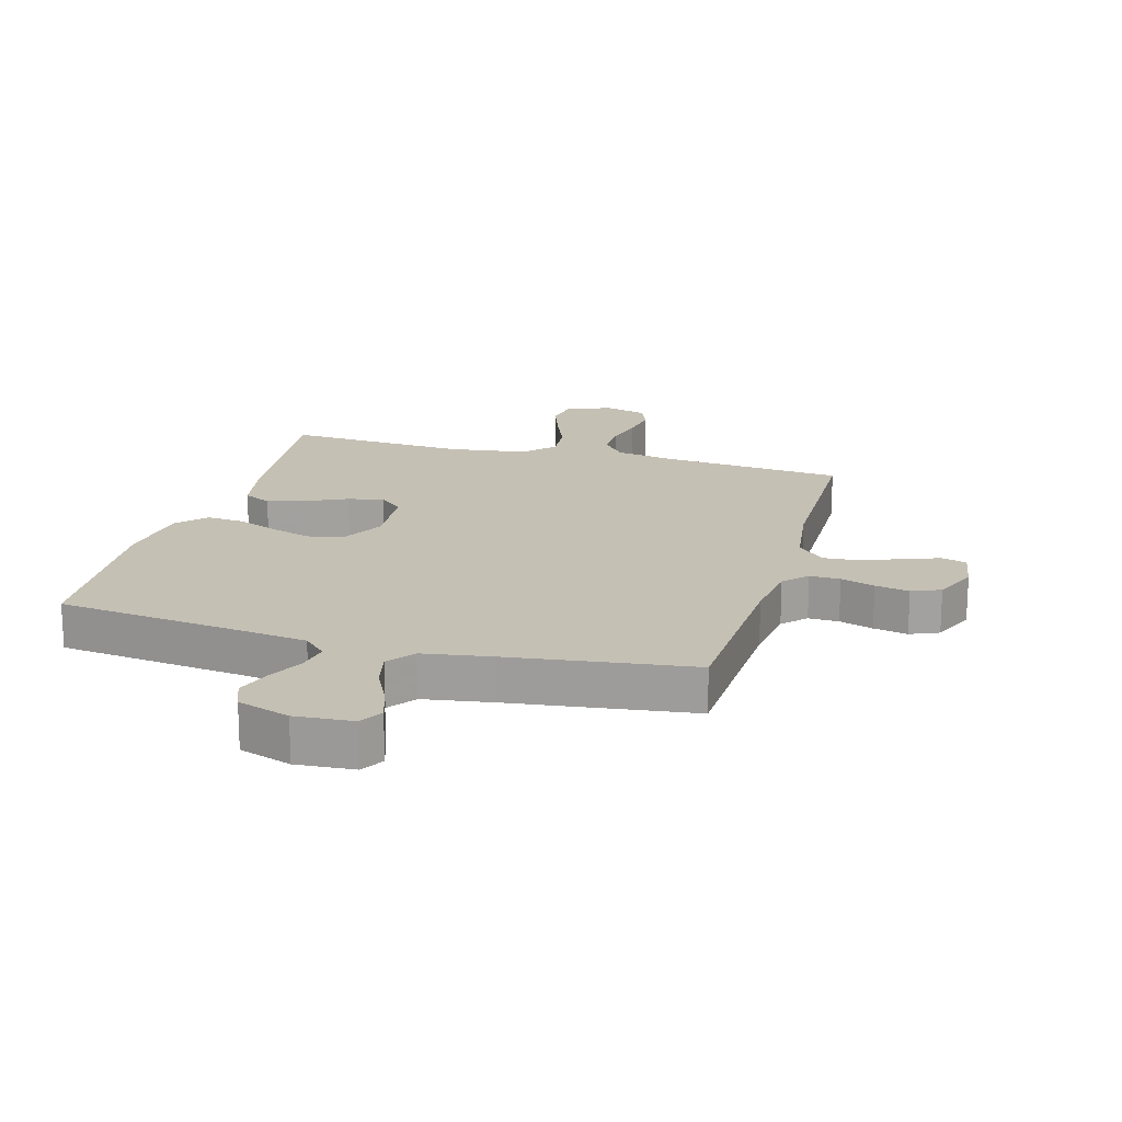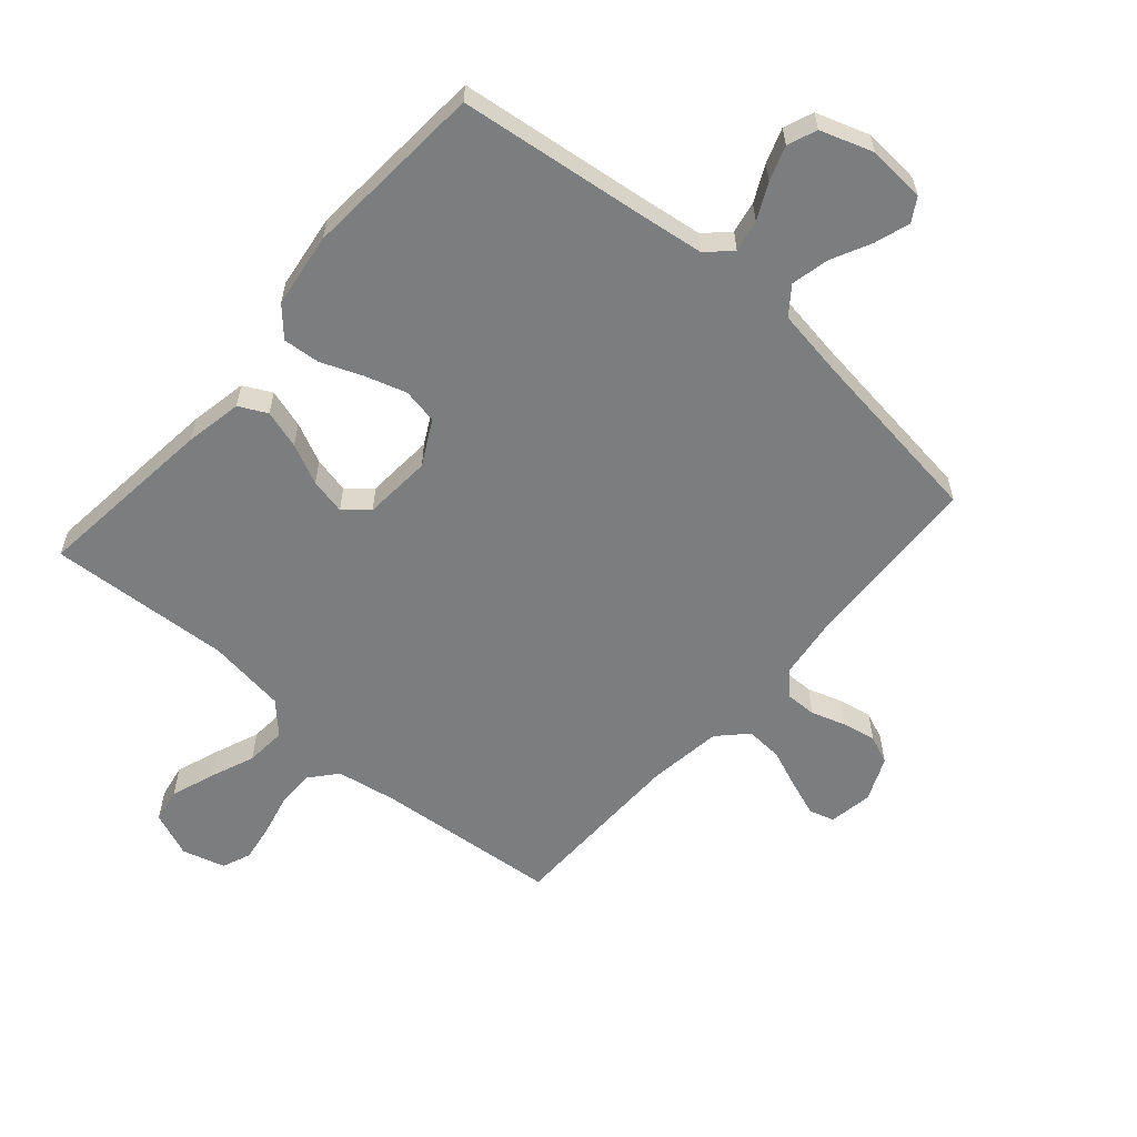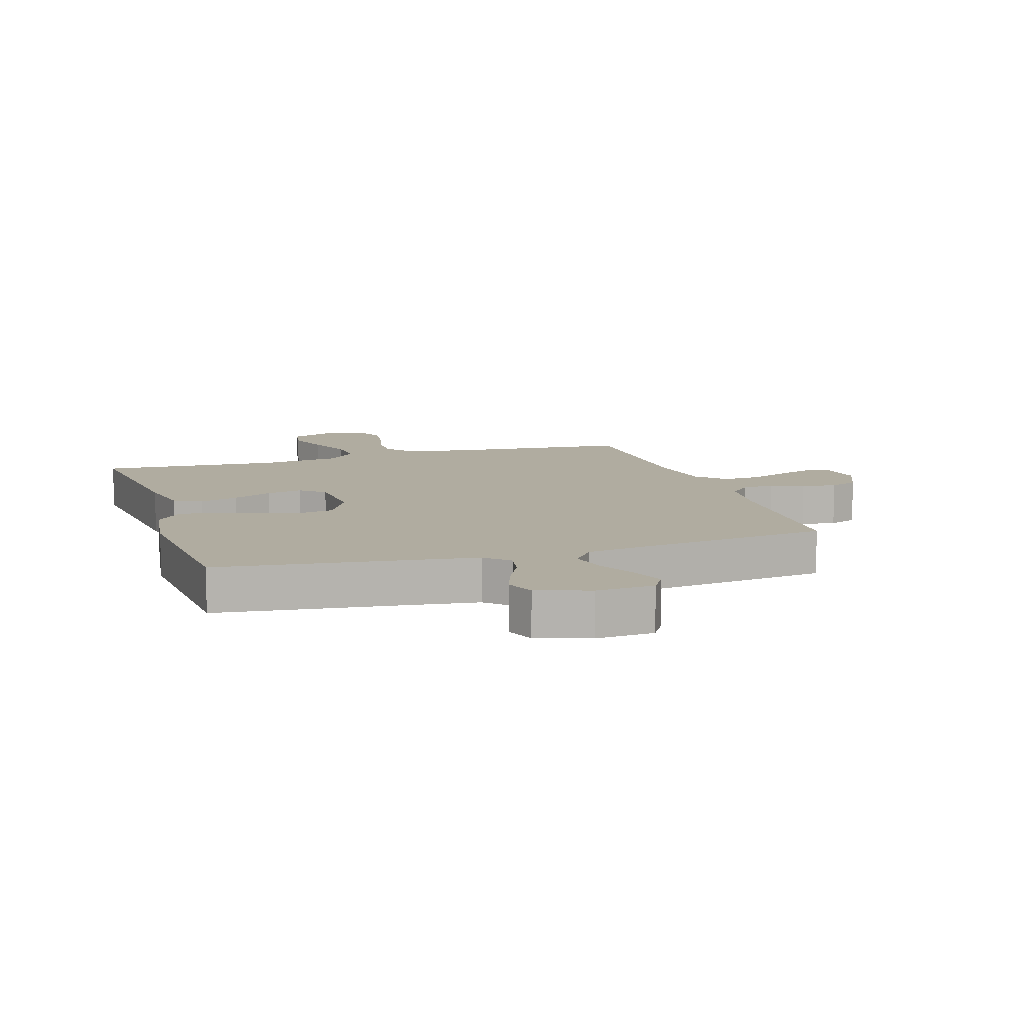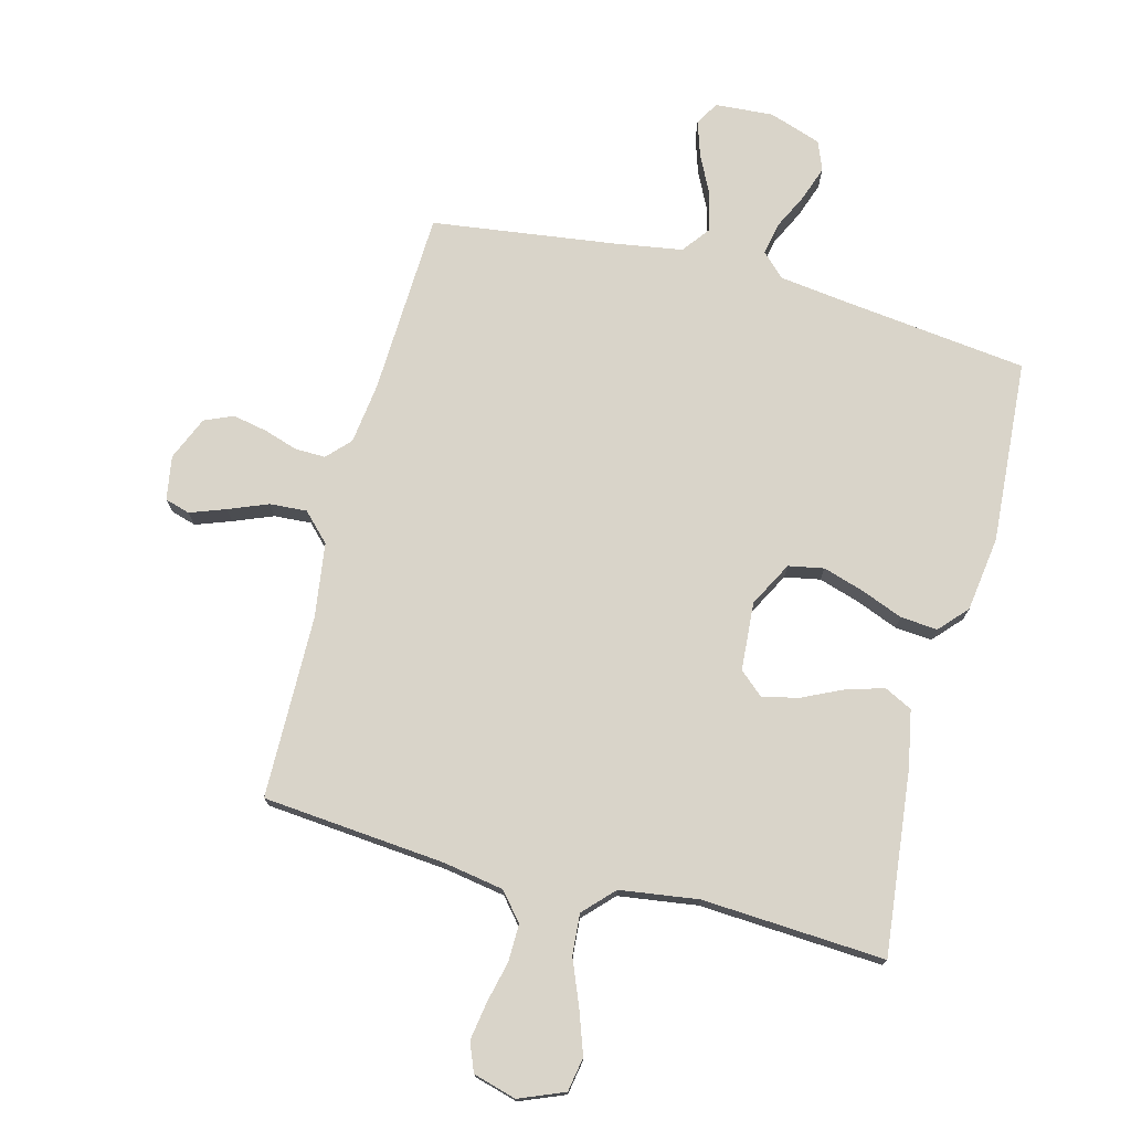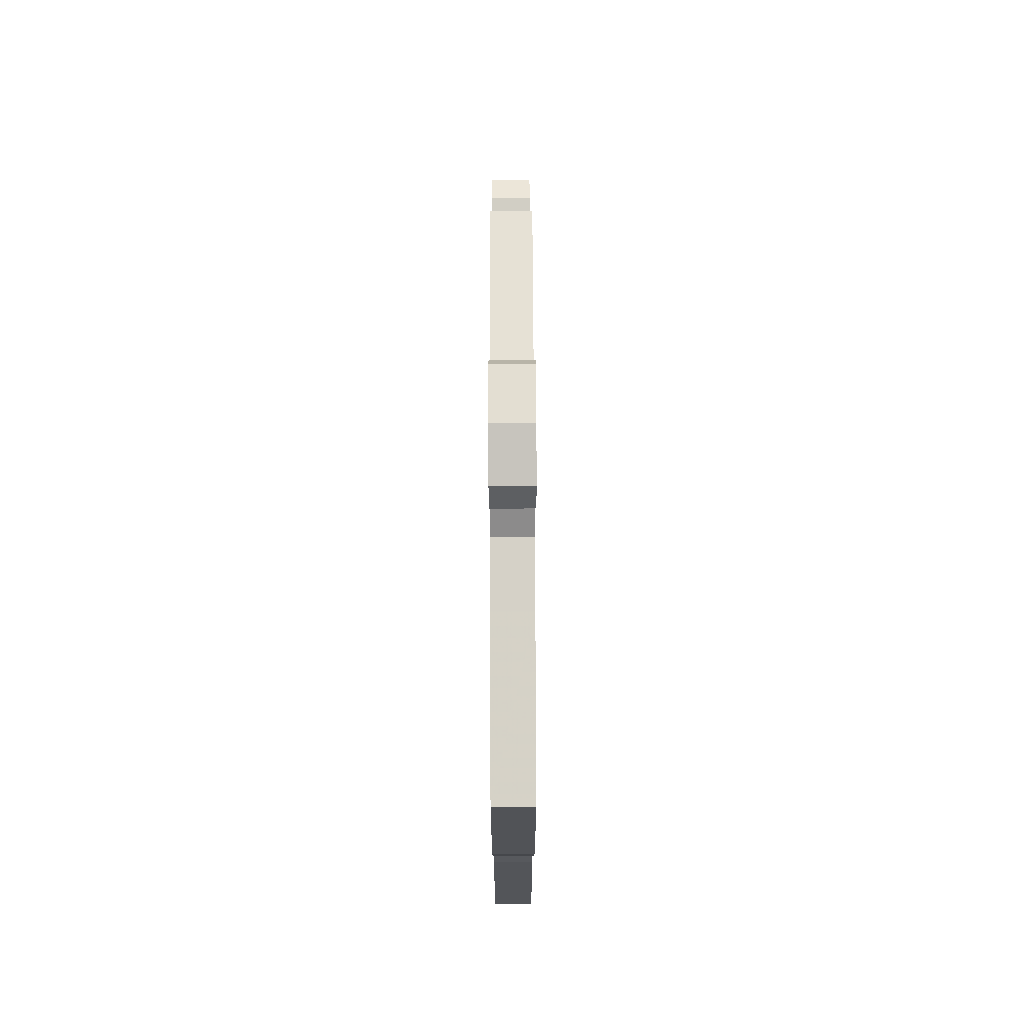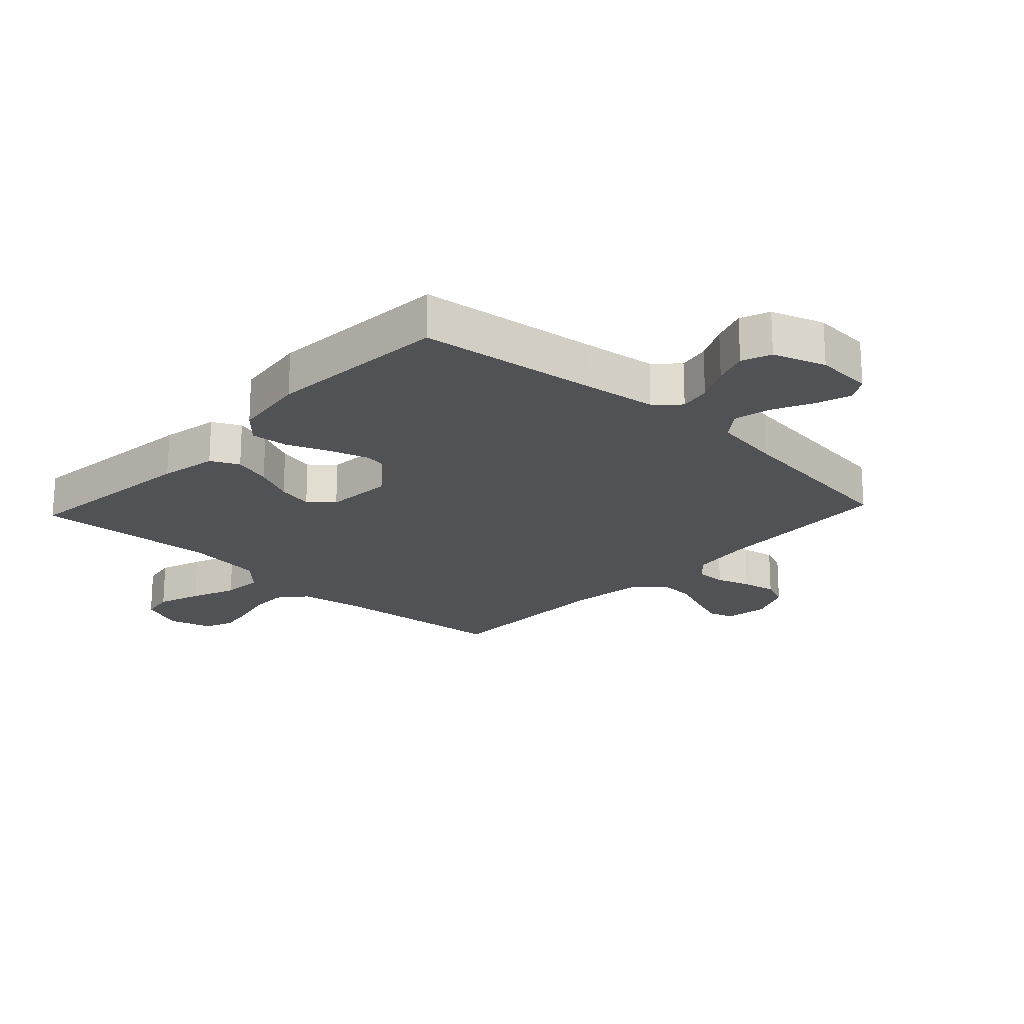
<metadata>
{"format":"obj","ext":"obj","renderer":"f3d","projection":"perspective","resolution":1024,"background":"white","views":[{"elev":18.2,"azim":15.8,"up":"+Y"},{"elev":-59.0,"azim":-41.0,"up":"+Y"},{"elev":10.0,"azim":-17.5,"up":"+Y"},{"elev":74.9,"azim":-165.4,"up":"+Y"},{"elev":71.8,"azim":-90.2,"up":"+Z"},{"elev":-20.8,"azim":-42.9,"up":"+Y"}]}
</metadata>
<code>
v 0.5 0.07 0.5
v 0.513 0.07 0.2
v 0.526 0.07 0.1
v 0.562 0.07 0.062
v 0.612 0.07 0.063
v 0.668 0.07 0.081
v 0.724 0.07 0.092
v 0.771 0.07 0.072
v 0.802 0.07 0
v 0.79 0.07 -0.072
v 0.749 0.07 -0.084
v 0.691 0.07 -0.063
v 0.626 0.07 -0.037
v 0.565 0.07 -0.033
v 0.521 0.07 -0.078
v 0.504 0.07 -0.2
v 0.5 0.07 -0.5
v 0.2 0.07 -0.527
v 0.101 0.07 -0.544
v 0.063 0.07 -0.589
v 0.064 0.07 -0.65
v 0.08 0.07 -0.718
v 0.09 0.07 -0.78
v 0.071 0.07 -0.827
v 0 0.07 -0.847
v -0.074 0.07 -0.817
v -0.084 0.07 -0.761
v -0.059 0.07 -0.69
v -0.029 0.07 -0.616
v -0.024 0.07 -0.549
v -0.071 0.07 -0.5
v -0.2 0.07 -0.482
v -0.5 0.07 -0.5
v -0.467 0.07 -0.2
v -0.449 0.07 -0.106
v -0.403 0.07 -0.083
v -0.34 0.07 -0.102
v -0.274 0.07 -0.133
v -0.215 0.07 -0.146
v -0.176 0.07 -0.112
v -0.168 0.07 0
v -0.207 0.07 0.073
v -0.265 0.07 0.084
v -0.333 0.07 0.063
v -0.401 0.07 0.036
v -0.462 0.07 0.031
v -0.504 0.07 0.077
v -0.521 0.07 0.2
v -0.5 0.07 0.5
v -0.2 0.07 0.536
v -0.084 0.07 0.551
v -0.046 0.07 0.588
v -0.056 0.07 0.64
v -0.085 0.07 0.699
v -0.105 0.07 0.756
v -0.086 0.07 0.804
v 0 0.07 0.833
v 0.095 0.07 0.826
v 0.118 0.07 0.788
v 0.099 0.07 0.73
v 0.067 0.07 0.665
v 0.053 0.07 0.603
v 0.087 0.07 0.558
v 0.2 0.07 0.54
v 0.5 0 0.5
v 0.513 0 0.2
v 0.526 0 0.1
v 0.562 0 0.062
v 0.612 0 0.063
v 0.668 0 0.081
v 0.724 0 0.092
v 0.771 0 0.072
v 0.802 0 0
v 0.79 0 -0.072
v 0.749 0 -0.084
v 0.691 0 -0.063
v 0.626 0 -0.037
v 0.565 0 -0.033
v 0.521 0 -0.078
v 0.504 0 -0.2
v 0.5 0 -0.5
v 0.2 0 -0.527
v 0.101 0 -0.544
v 0.063 0 -0.589
v 0.064 0 -0.65
v 0.08 0 -0.718
v 0.09 0 -0.78
v 0.071 0 -0.827
v 0 0 -0.847
v -0.074 0 -0.817
v -0.084 0 -0.761
v -0.059 0 -0.69
v -0.029 0 -0.616
v -0.024 0 -0.549
v -0.071 0 -0.5
v -0.2 0 -0.482
v -0.5 0 -0.5
v -0.467 0 -0.2
v -0.449 0 -0.106
v -0.403 0 -0.083
v -0.34 0 -0.102
v -0.274 0 -0.133
v -0.215 0 -0.146
v -0.176 0 -0.112
v -0.168 0 0
v -0.207 0 0.073
v -0.265 0 0.084
v -0.333 0 0.063
v -0.401 0 0.036
v -0.462 0 0.031
v -0.504 0 0.077
v -0.521 0 0.2
v -0.5 0 0.5
v -0.2 0 0.536
v -0.084 0 0.551
v -0.046 0 0.588
v -0.056 0 0.64
v -0.085 0 0.699
v -0.105 0 0.756
v -0.086 0 0.804
v 0 0 0.833
v 0.095 0 0.826
v 0.118 0 0.788
v 0.099 0 0.73
v 0.067 0 0.665
v 0.053 0 0.603
v 0.087 0 0.558
v 0.2 0 0.54
f 59 60 61
f 58 59 61
f 57 58 61
f 56 57 61
f 55 56 61
f 54 55 61
f 53 54 61
f 52 53 61 62
f 51 52 62 63
f 48 49 50
f 47 48 50
f 46 47 50
f 45 46 50
f 44 45 50
f 51 63 64
f 50 51 64
f 44 50 64
f 43 44 64
f 36 37 38
f 35 36 38
f 34 35 38
f 33 34 38
f 32 33 38
f 31 32 38 39
f 30 31 39 40
f 27 28 29
f 26 27 29
f 25 26 29
f 24 25 29
f 23 24 29
f 22 23 29
f 21 22 29
f 20 21 29 30
f 30 40 41
f 20 30 41
f 19 20 41
f 16 17 18
f 18 19 41
f 16 18 41
f 15 16 41
f 11 12 13
f 10 11 13
f 9 10 13
f 8 9 13
f 7 8 13
f 6 7 13
f 5 6 13
f 4 5 13 14
f 15 41 42
f 14 15 42
f 4 14 42
f 3 4 42
f 42 43 64
f 3 42 64
f 2 3 64
f 1 2 64
f 125 124 123
f 125 123 122
f 125 122 121
f 125 121 120
f 125 120 119
f 125 119 118
f 125 118 117
f 126 125 117 116
f 127 126 116 115
f 114 113 112
f 114 112 111
f 114 111 110
f 114 110 109
f 114 109 108
f 128 127 115
f 128 115 114
f 128 114 108
f 128 108 107
f 102 101 100
f 102 100 99
f 102 99 98
f 102 98 97
f 102 97 96
f 103 102 96 95
f 104 103 95 94
f 93 92 91
f 93 91 90
f 93 90 89
f 93 89 88
f 93 88 87
f 93 87 86
f 93 86 85
f 94 93 85 84
f 105 104 94
f 105 94 84
f 105 84 83
f 82 81 80
f 105 83 82
f 105 82 80
f 105 80 79
f 77 76 75
f 77 75 74
f 77 74 73
f 77 73 72
f 77 72 71
f 77 71 70
f 77 70 69
f 78 77 69 68
f 106 105 79
f 106 79 78
f 106 78 68
f 106 68 67
f 128 107 106
f 128 106 67
f 128 67 66
f 128 66 65
f 1 65 66 2
f 2 66 67 3
f 3 67 68 4
f 4 68 69 5
f 5 69 70 6
f 6 70 71 7
f 7 71 72 8
f 8 72 73 9
f 9 73 74 10
f 10 74 75 11
f 11 75 76 12
f 12 76 77 13
f 13 77 78 14
f 14 78 79 15
f 15 79 80 16
f 16 80 81 17
f 17 81 82 18
f 18 82 83 19
f 19 83 84 20
f 20 84 85 21
f 21 85 86 22
f 22 86 87 23
f 23 87 88 24
f 24 88 89 25
f 25 89 90 26
f 26 90 91 27
f 27 91 92 28
f 28 92 93 29
f 29 93 94 30
f 30 94 95 31
f 31 95 96 32
f 32 96 97 33
f 33 97 98 34
f 34 98 99 35
f 35 99 100 36
f 36 100 101 37
f 37 101 102 38
f 38 102 103 39
f 39 103 104 40
f 40 104 105 41
f 41 105 106 42
f 42 106 107 43
f 43 107 108 44
f 44 108 109 45
f 45 109 110 46
f 46 110 111 47
f 47 111 112 48
f 48 112 113 49
f 49 113 114 50
f 50 114 115 51
f 51 115 116 52
f 52 116 117 53
f 53 117 118 54
f 54 118 119 55
f 55 119 120 56
f 56 120 121 57
f 57 121 122 58
f 58 122 123 59
f 59 123 124 60
f 60 124 125 61
f 61 125 126 62
f 62 126 127 63
f 63 127 128 64
f 64 128 65 1

</code>
